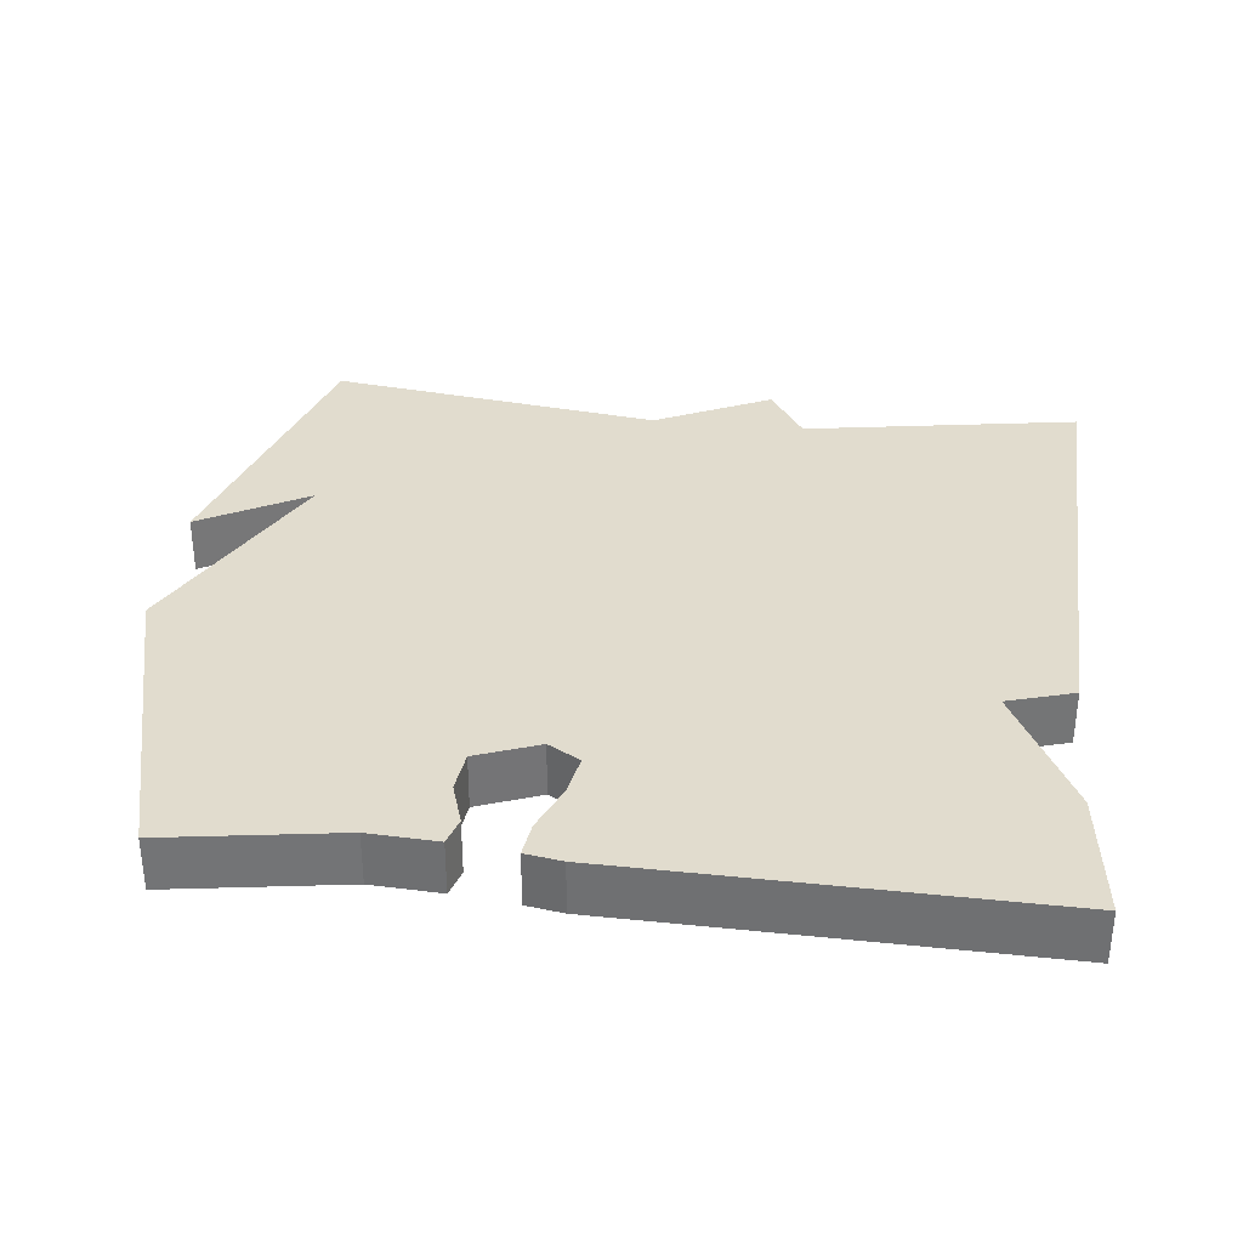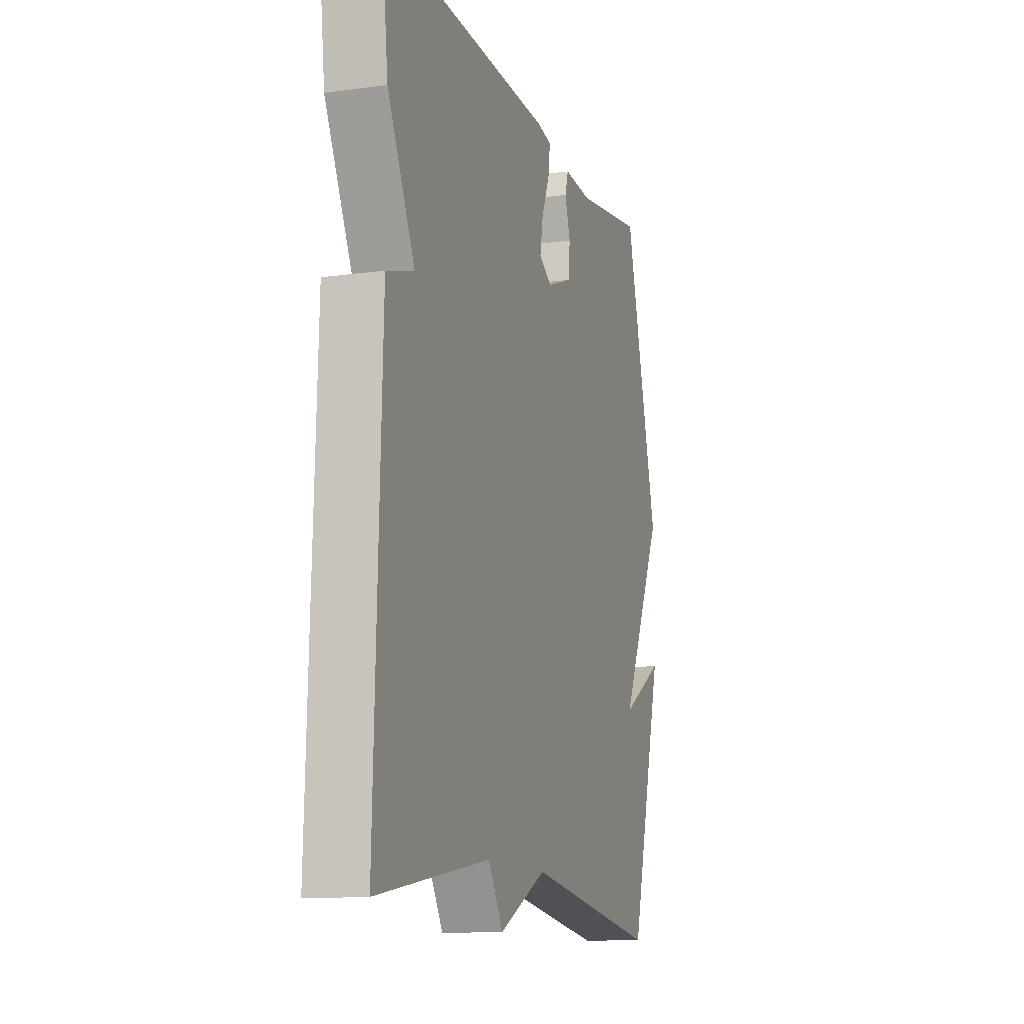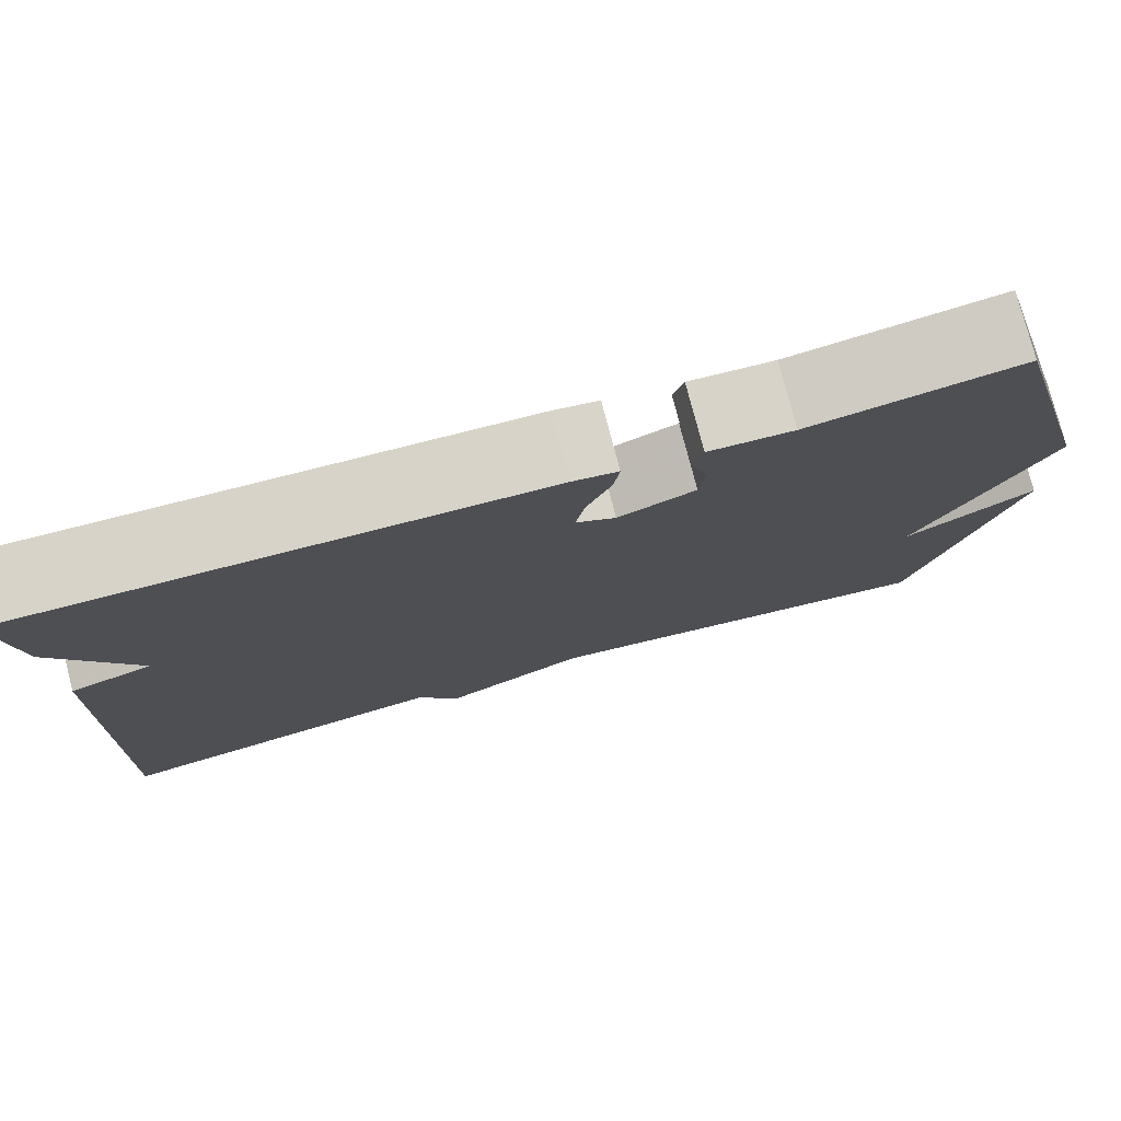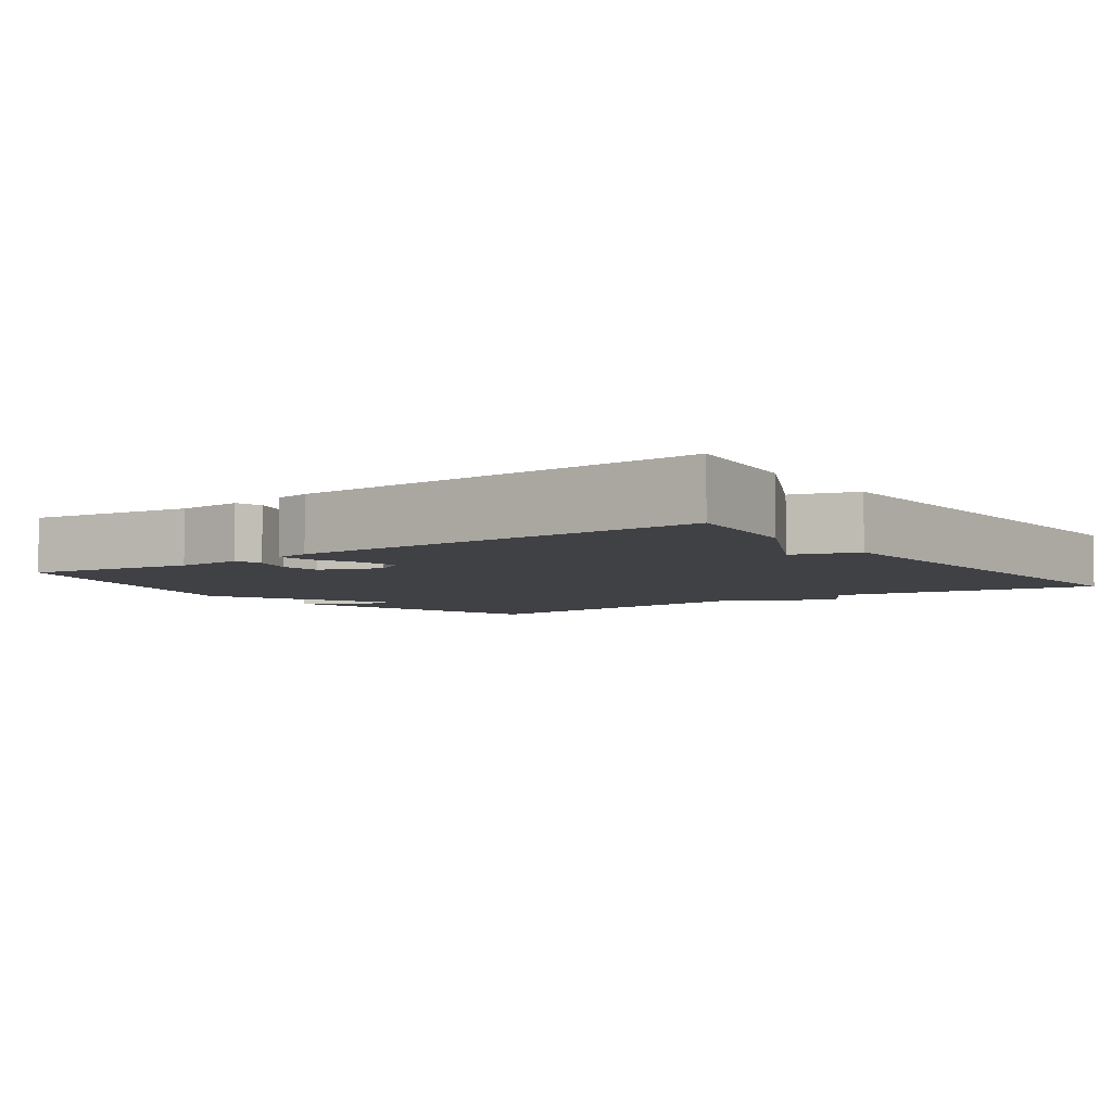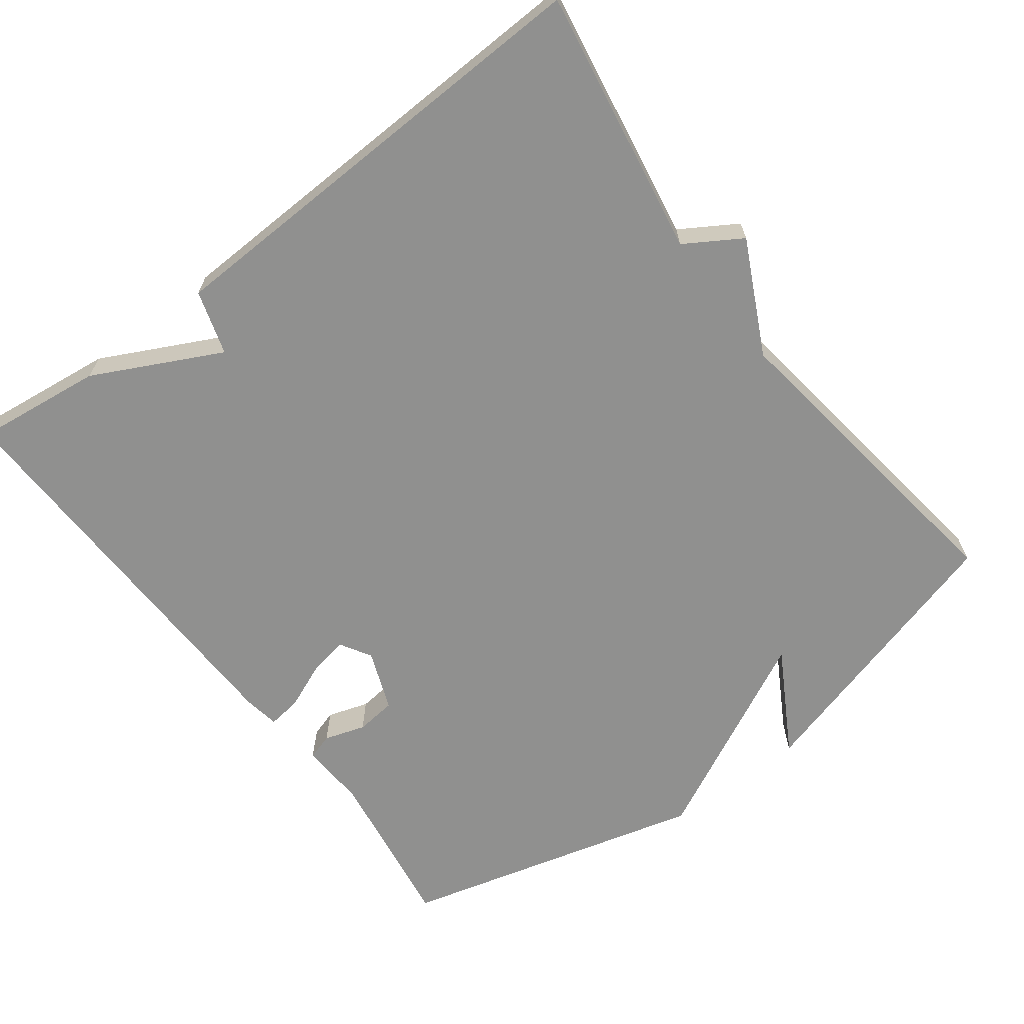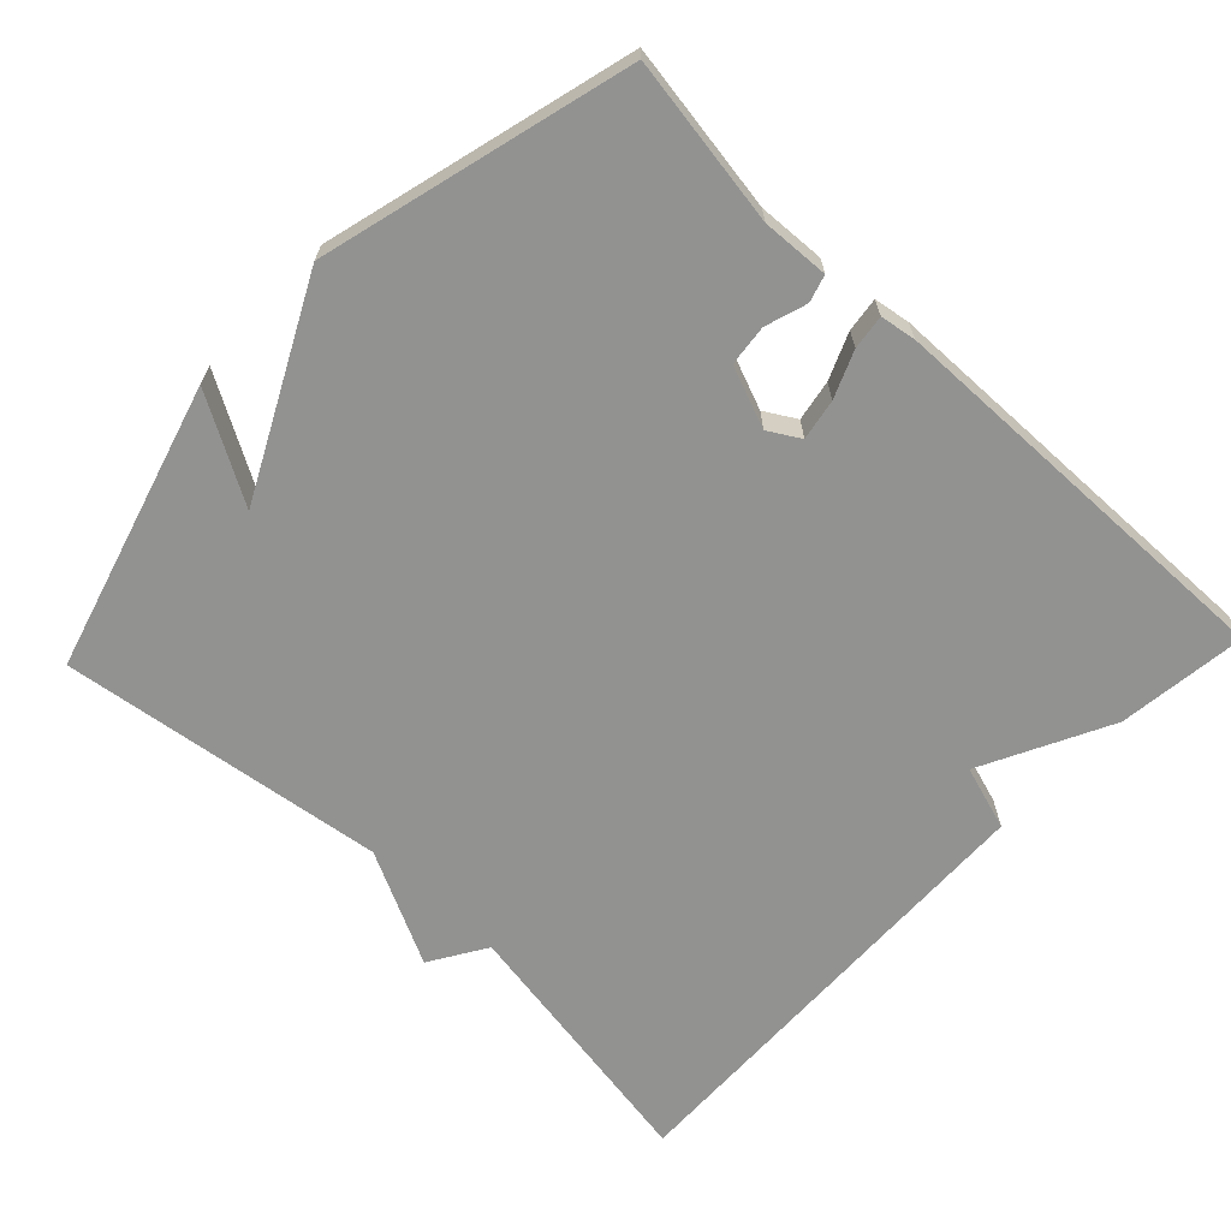
<metadata>
{"format":"obj","ext":"obj","renderer":"f3d","projection":"perspective","resolution":1024,"background":"white","views":[{"elev":34.0,"azim":6.6,"up":"+Y"},{"elev":-12.5,"azim":107.6,"up":"+Z"},{"elev":77.7,"azim":165.4,"up":"+Z"},{"elev":-5.3,"azim":36.0,"up":"+Y"},{"elev":-65.6,"azim":127.1,"up":"+Y"},{"elev":-66.3,"azim":-43.6,"up":"+Y"}]}
</metadata>
<code>
v -0.5 0.07 0.5
v -0.274 0.07 0.465
v -0.184 0.07 0.47
v -0.173 0.07 0.434
v -0.191 0.07 0.378
v -0.185 0.07 0.323
v -0.103 0.07 0.291
v -0.061 0.07 0.316
v -0.071 0.07 0.371
v -0.097 0.07 0.433
v -0.103 0.07 0.479
v -0.055 0.07 0.487
v 0.5 0.07 0.5
v 0.479 0.07 0.327
v 0.392 0.07 0.154
v 0.479 0.07 0.127
v 0.5 0.07 -0.5
v 0.138 0.07 -0.439
v 0.091 0.07 -0.515
v -0.062 0.07 -0.439
v -0.5 0.07 -0.5
v -0.61 0.07 -0.115
v -0.469 0.07 -0.196
v -0.61 0.07 0.085
v -0.5 0 0.5
v -0.274 0 0.465
v -0.184 0 0.47
v -0.173 0 0.434
v -0.191 0 0.378
v -0.185 0 0.323
v -0.103 0 0.291
v -0.061 0 0.316
v -0.071 0 0.371
v -0.097 0 0.433
v -0.103 0 0.479
v -0.055 0 0.487
v 0.5 0 0.5
v 0.479 0 0.327
v 0.392 0 0.154
v 0.479 0 0.127
v 0.5 0 -0.5
v 0.138 0 -0.439
v 0.091 0 -0.515
v -0.062 0 -0.439
v -0.5 0 -0.5
v -0.61 0 -0.115
v -0.469 0 -0.196
v -0.61 0 0.085
f 23 24 1 2
f 20 21 22 23
f 20 23 2
f 19 20 2
f 18 19 2
f 15 16 17 18
f 13 14 15
f 12 13 15
f 11 12 15
f 10 11 15
f 9 10 15
f 8 9 15 18
f 7 8 18
f 6 7 18
f 2 3 4 5
f 2 5 6
f 2 6 18
f 26 25 48 47
f 47 46 45 44
f 26 47 44
f 26 44 43
f 26 43 42
f 42 41 40 39
f 39 38 37
f 39 37 36
f 39 36 35
f 39 35 34
f 39 34 33
f 42 39 33 32
f 42 32 31
f 42 31 30
f 29 28 27 26
f 30 29 26
f 42 30 26
f 1 25 26 2
f 2 26 27 3
f 3 27 28 4
f 4 28 29 5
f 5 29 30 6
f 6 30 31 7
f 7 31 32 8
f 8 32 33 9
f 9 33 34 10
f 10 34 35 11
f 11 35 36 12
f 12 36 37 13
f 13 37 38 14
f 14 38 39 15
f 15 39 40 16
f 16 40 41 17
f 17 41 42 18
f 18 42 43 19
f 19 43 44 20
f 20 44 45 21
f 21 45 46 22
f 22 46 47 23
f 23 47 48 24
f 24 48 25 1

</code>
